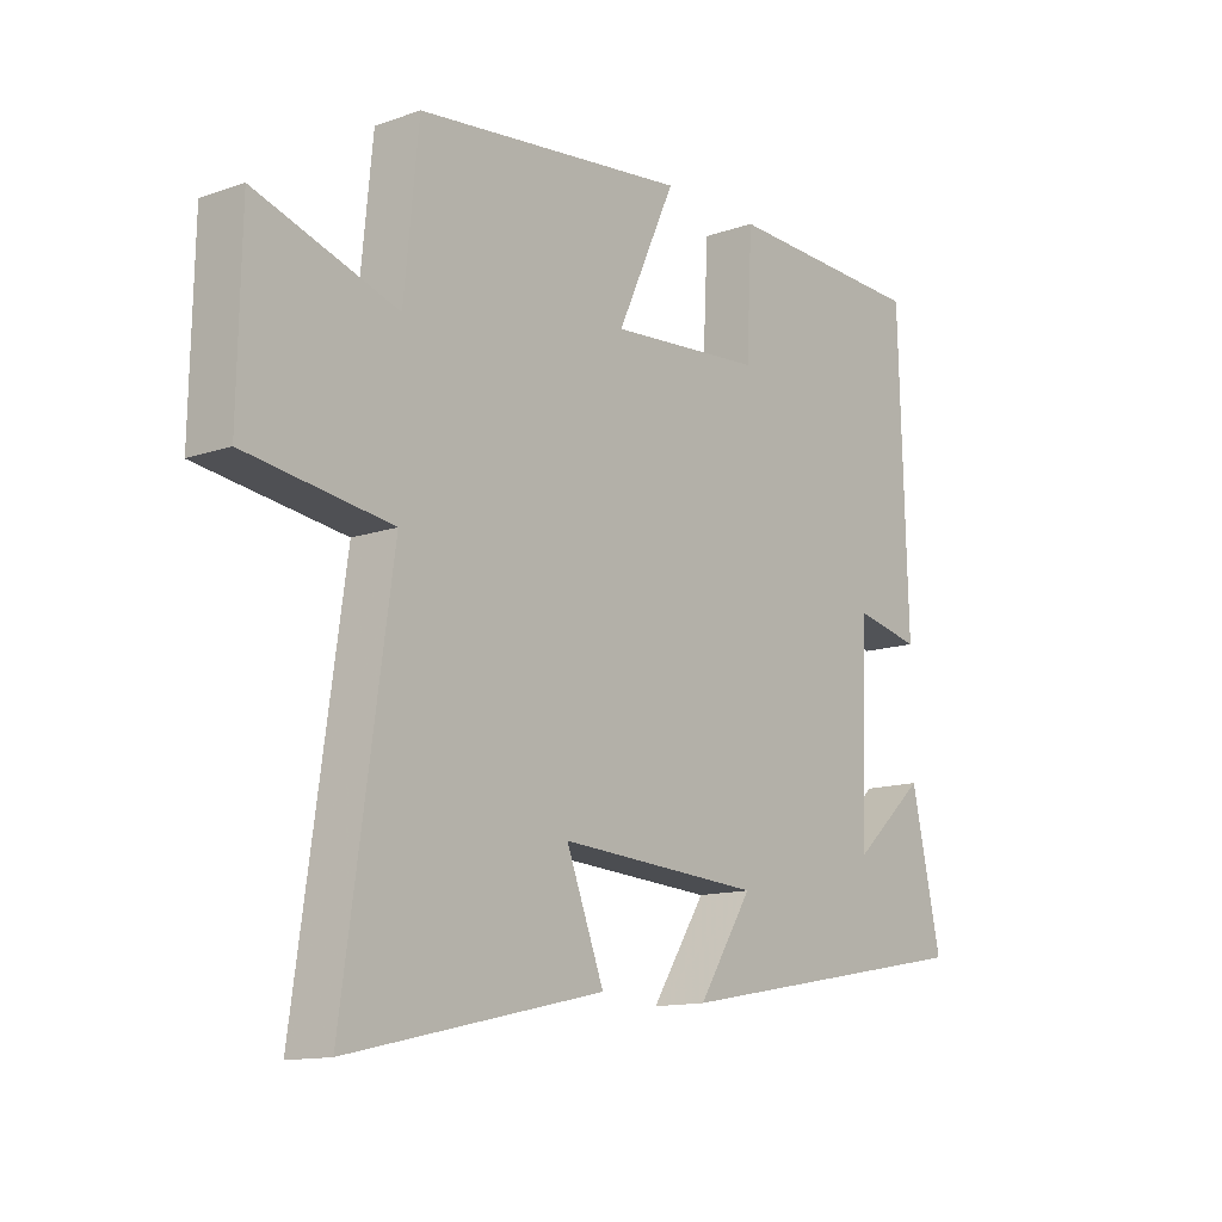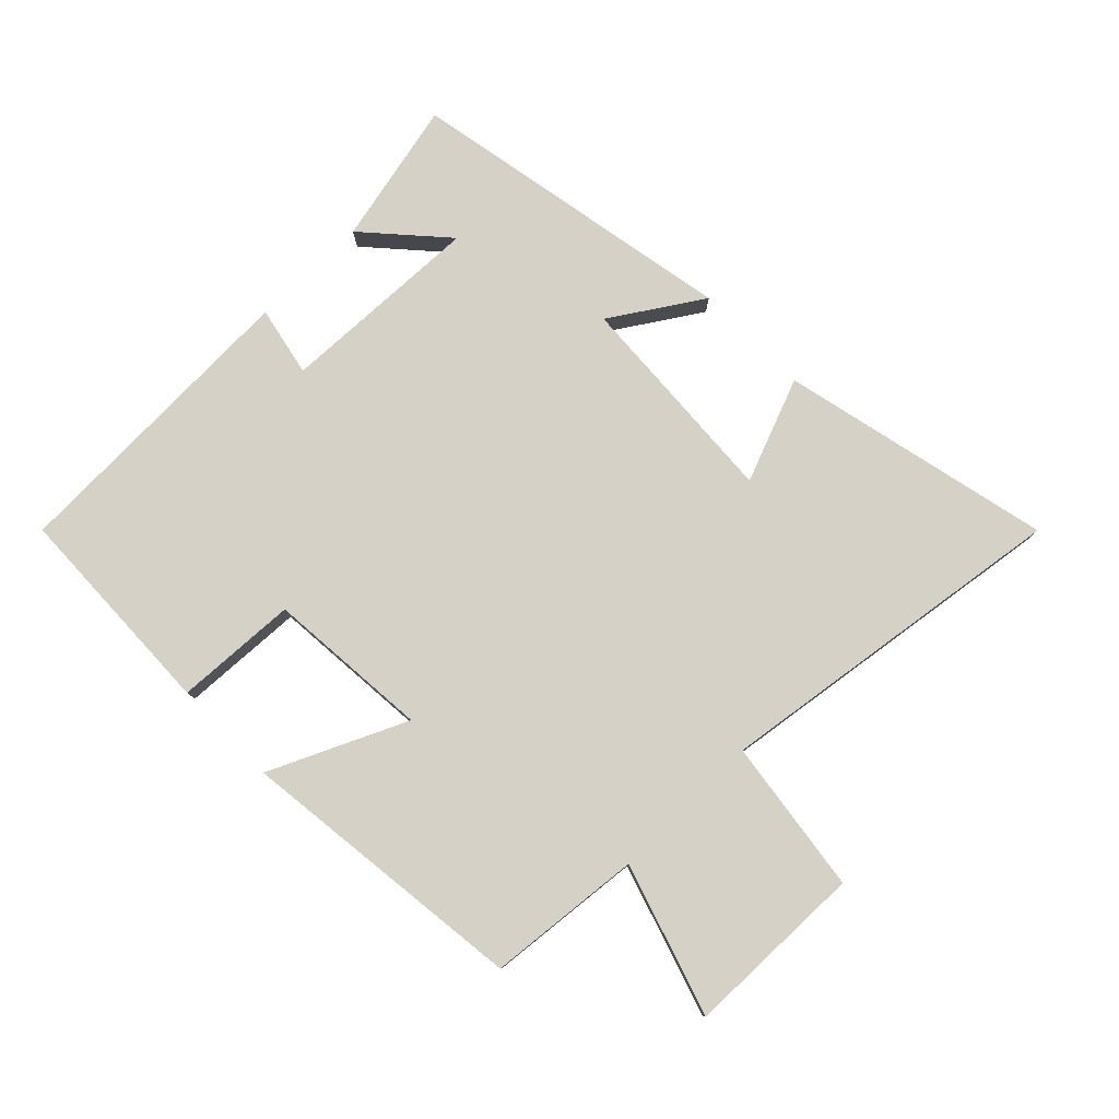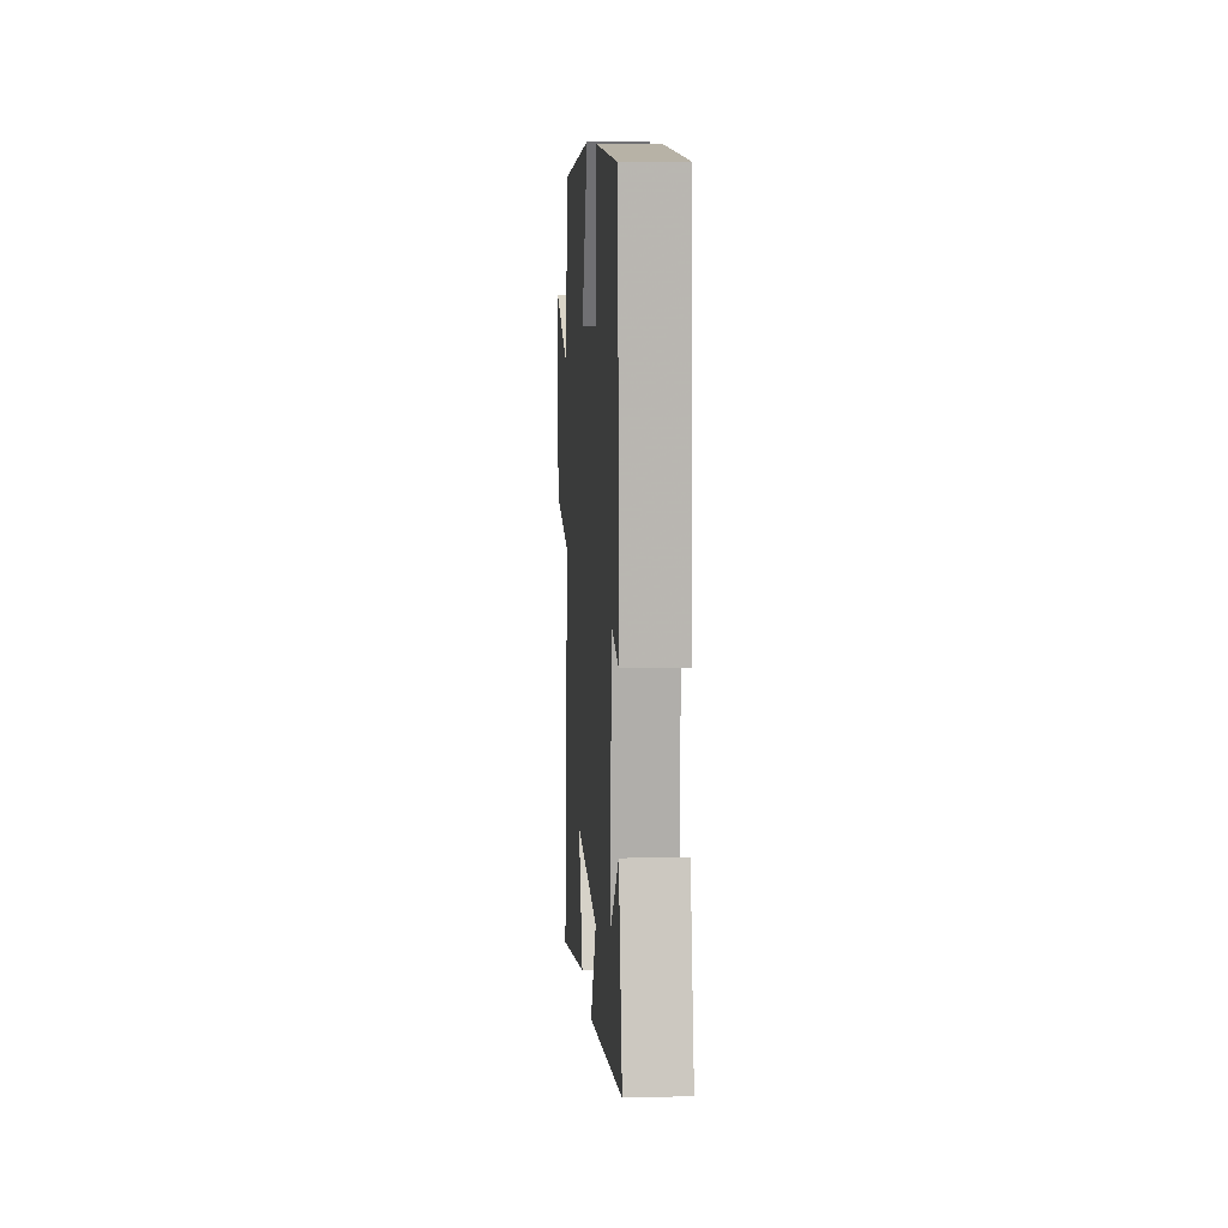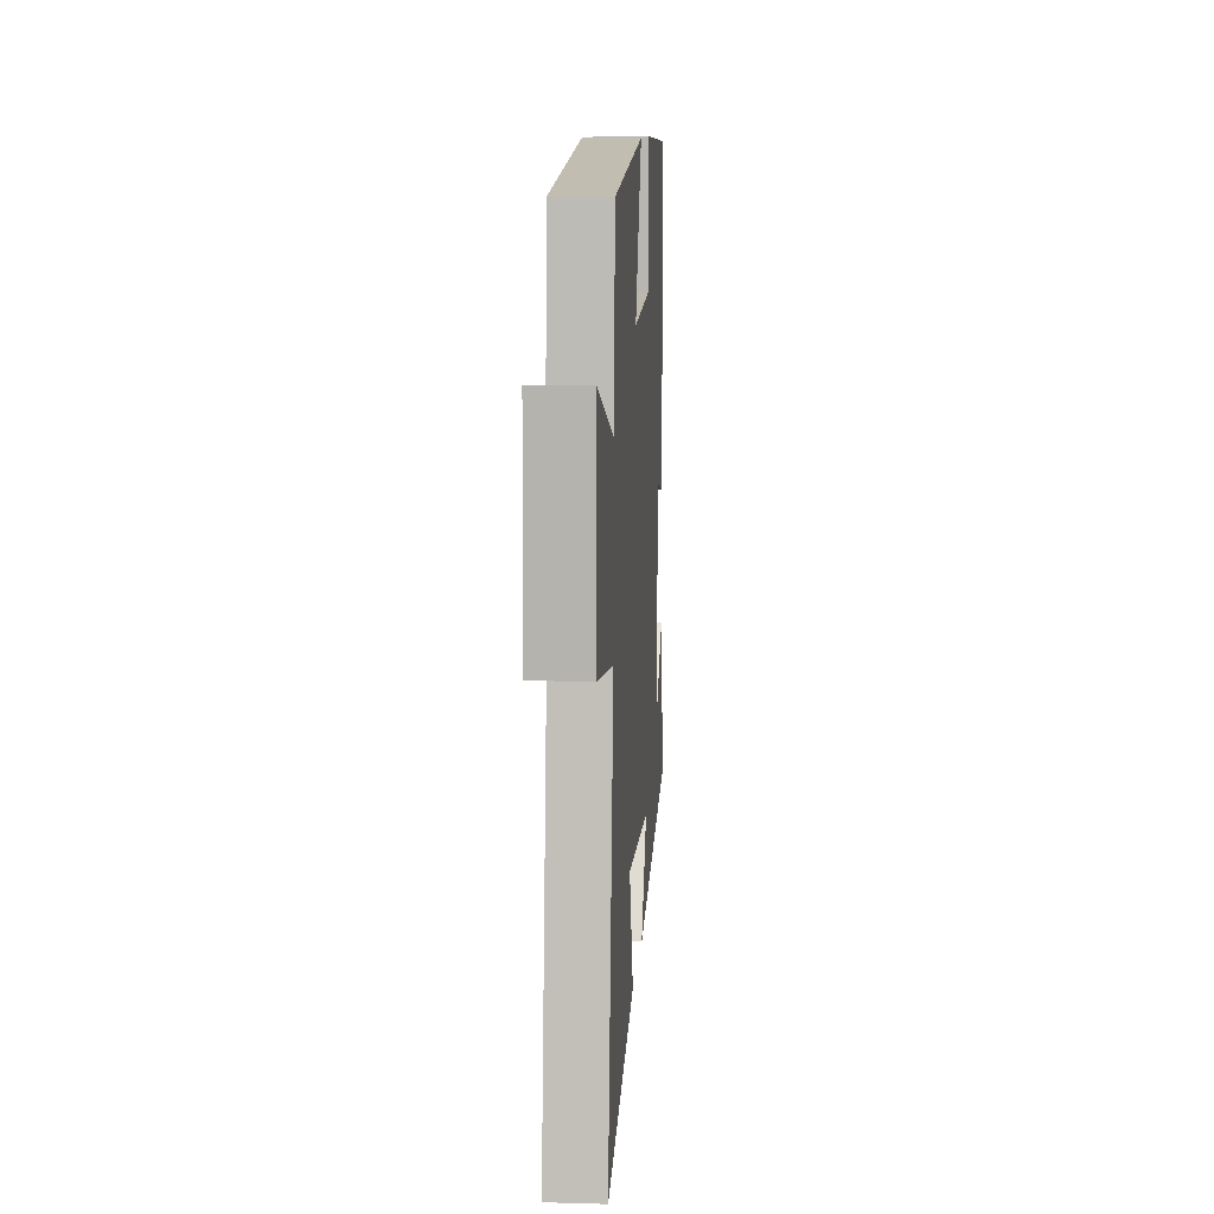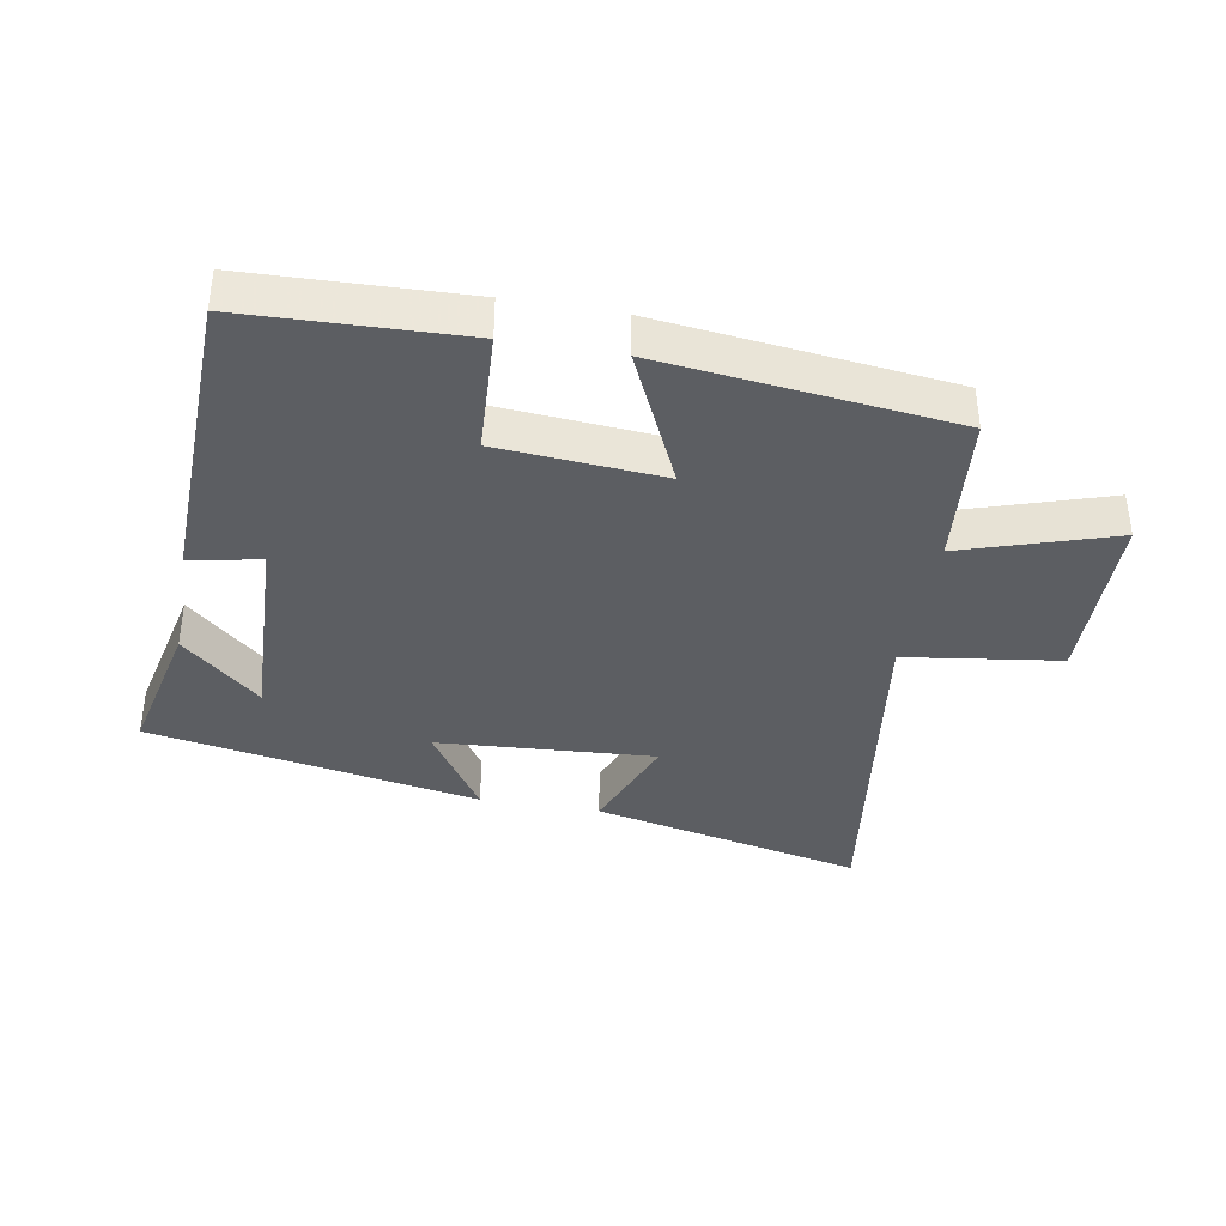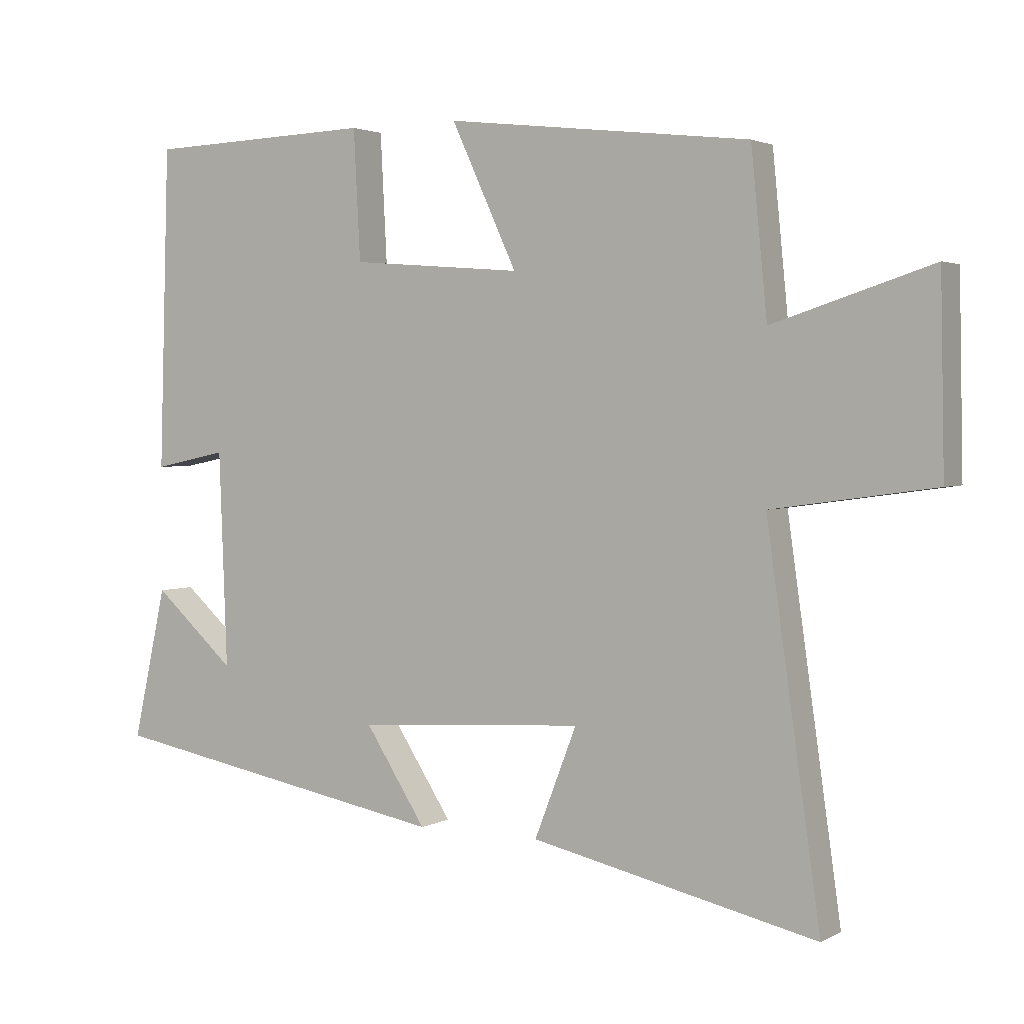
<metadata>
{"format":"obj","ext":"obj","renderer":"f3d","projection":"perspective","resolution":1024,"background":"white","views":[{"elev":-13.0,"azim":128.8,"up":"+Z"},{"elev":79.0,"azim":45.5,"up":"+Y"},{"elev":10.4,"azim":-93.8,"up":"+Z"},{"elev":10.5,"azim":94.0,"up":"+Z"},{"elev":-37.8,"azim":-10.0,"up":"+Y"},{"elev":2.6,"azim":30.1,"up":"+Z"}]}
</metadata>
<code>
v -0.485 0.07 0.488
v -0.146 0.07 0.5
v -0.136 0.07 0.308
v 0.12 0.07 0.288
v 0.022 0.07 0.5
v 0.476 0.07 0.448
v 0.5 0.07 0.206
v 0.736 0.07 0.282
v 0.742 0.07 0
v 0.5 0.07 -0.034
v 0.58 0.07 -0.595
v 0.154 0.07 -0.5
v 0.217 0.07 -0.337
v -0.123 0.07 -0.359
v -0.032 0.07 -0.5
v -0.55 0.07 -0.405
v -0.5 0.07 -0.179
v -0.378 0.07 -0.288
v -0.39 0.07 0.032
v -0.5 0.07 0.009
v -0.485 0 0.488
v -0.146 0 0.5
v -0.136 0 0.308
v 0.12 0 0.288
v 0.022 0 0.5
v 0.476 0 0.448
v 0.5 0 0.206
v 0.736 0 0.282
v 0.742 0 0
v 0.5 0 -0.034
v 0.58 0 -0.595
v 0.154 0 -0.5
v 0.217 0 -0.337
v -0.123 0 -0.359
v -0.032 0 -0.5
v -0.55 0 -0.405
v -0.5 0 -0.179
v -0.378 0 -0.288
v -0.39 0 0.032
v -0.5 0 0.009
f 19 20 1 2
f 18 19 2 3
f 16 17 18
f 14 15 16 18
f 13 14 18 3
f 10 11 12 13
f 10 13 3 4
f 7 8 9 10
f 6 7 10
f 4 5 6 10
f 22 21 40 39
f 23 22 39 38
f 38 37 36
f 38 36 35 34
f 23 38 34 33
f 33 32 31 30
f 24 23 33 30
f 30 29 28 27
f 30 27 26
f 30 26 25 24
f 1 21 22 2
f 2 22 23 3
f 3 23 24 4
f 4 24 25 5
f 5 25 26 6
f 6 26 27 7
f 7 27 28 8
f 8 28 29 9
f 9 29 30 10
f 10 30 31 11
f 11 31 32 12
f 12 32 33 13
f 13 33 34 14
f 14 34 35 15
f 15 35 36 16
f 16 36 37 17
f 17 37 38 18
f 18 38 39 19
f 19 39 40 20
f 20 40 21 1

</code>
